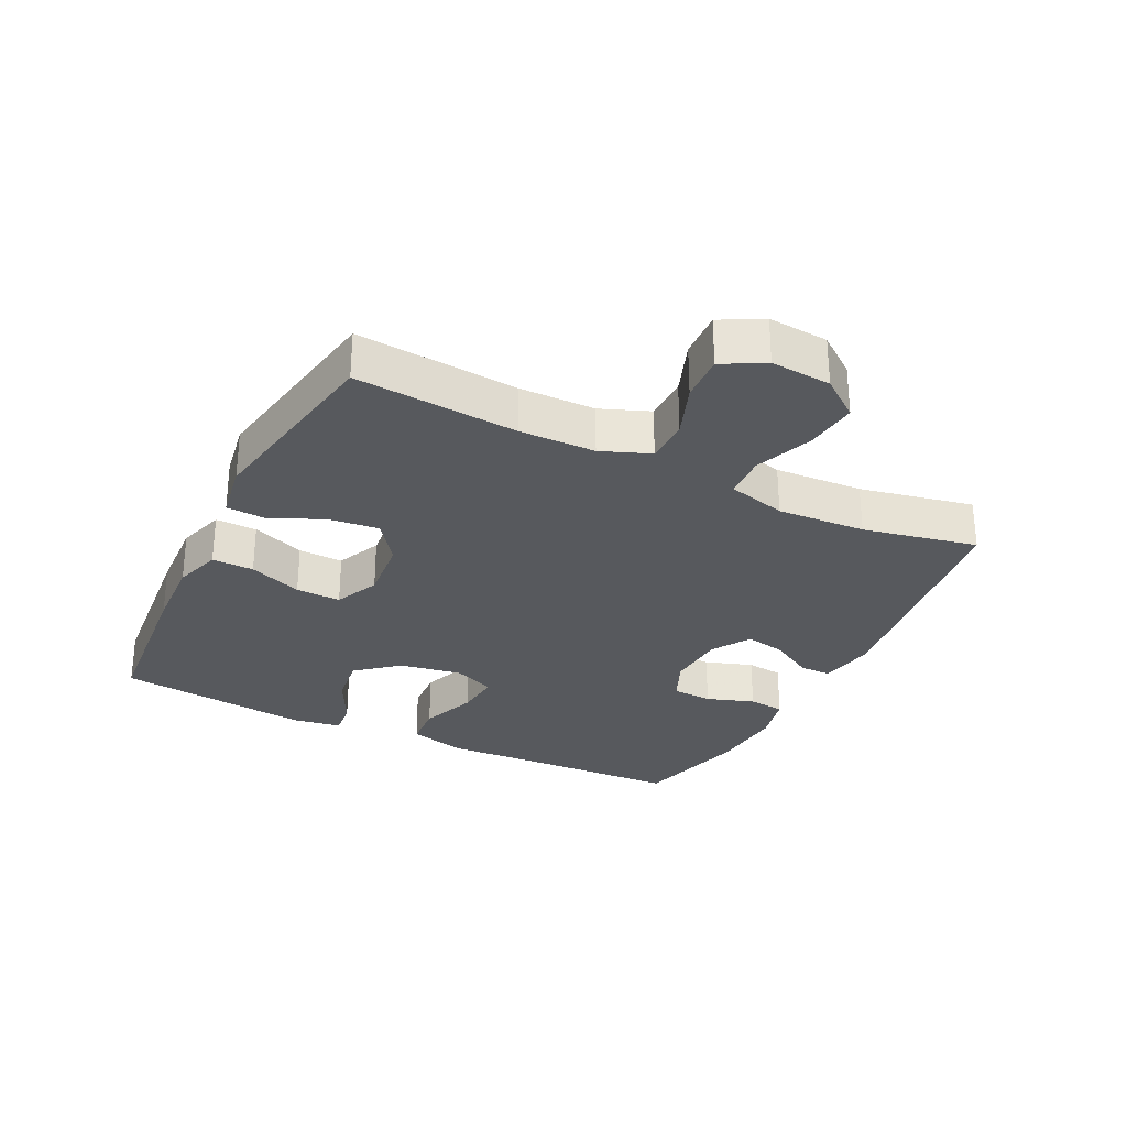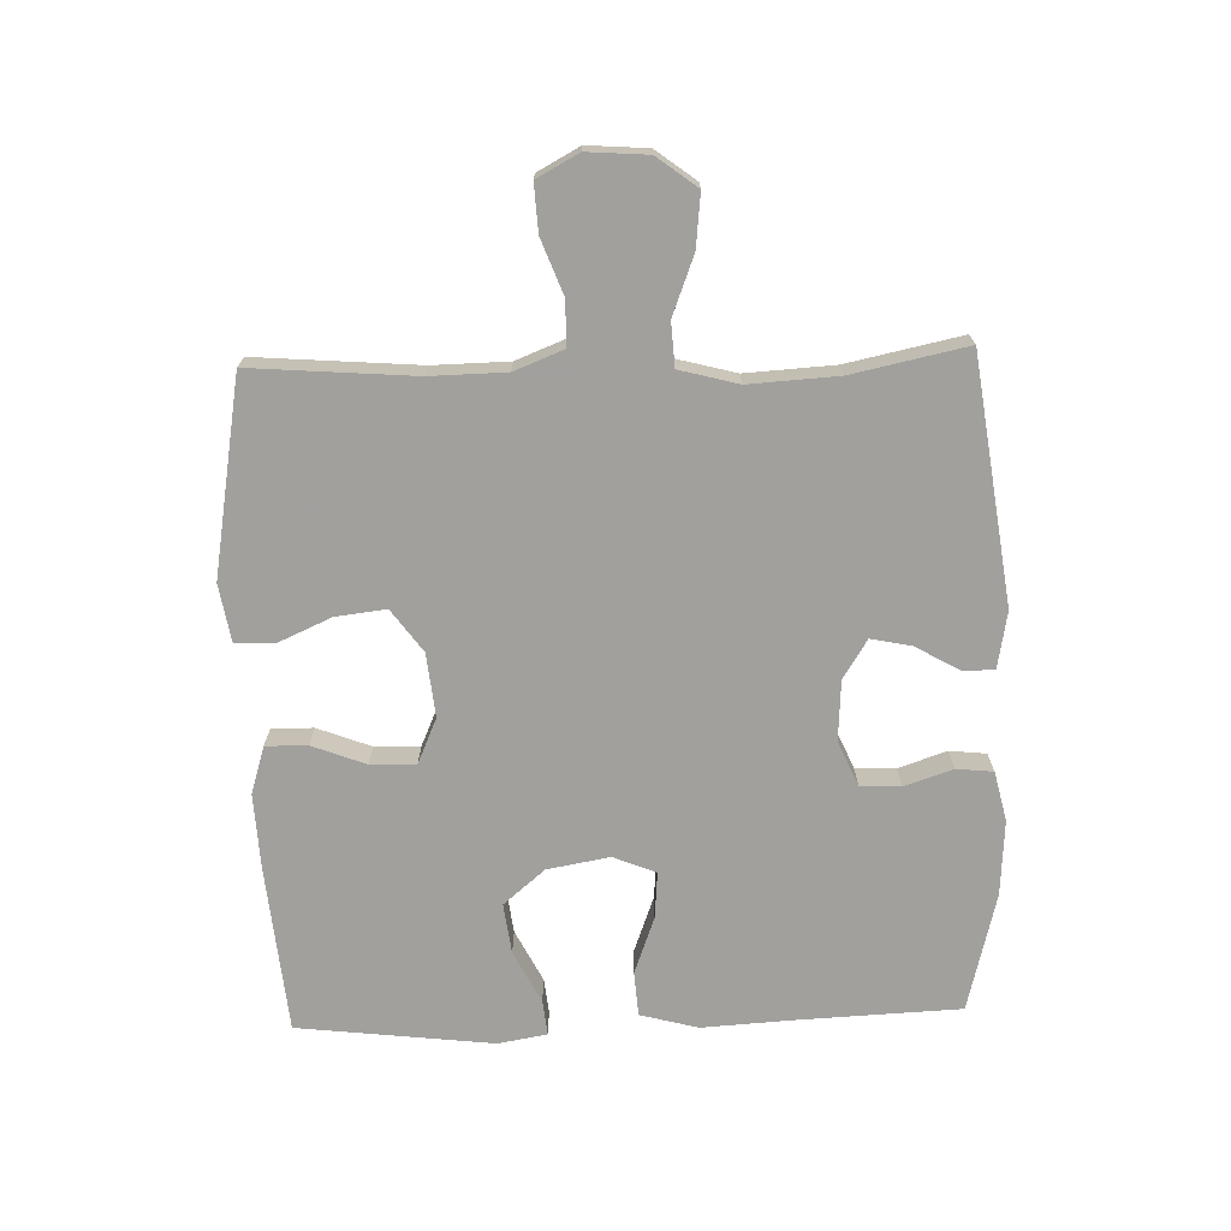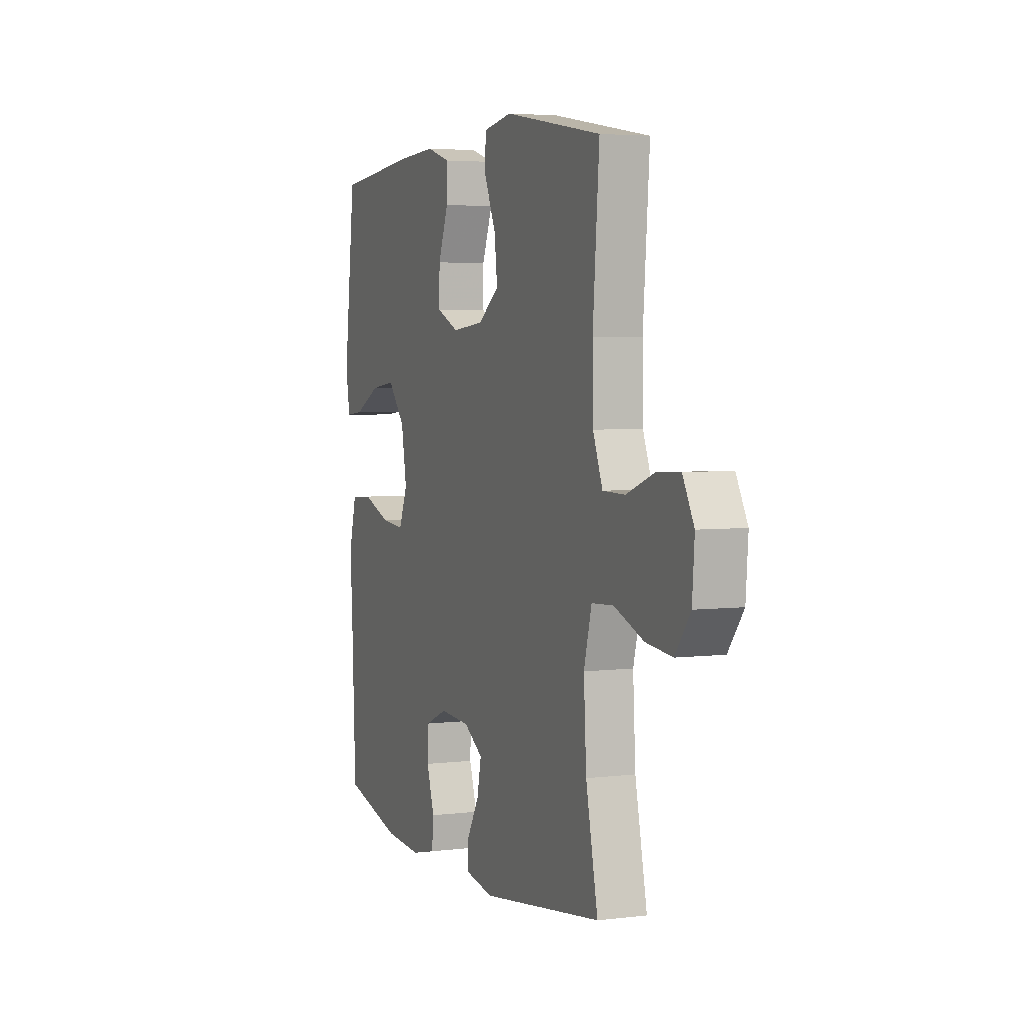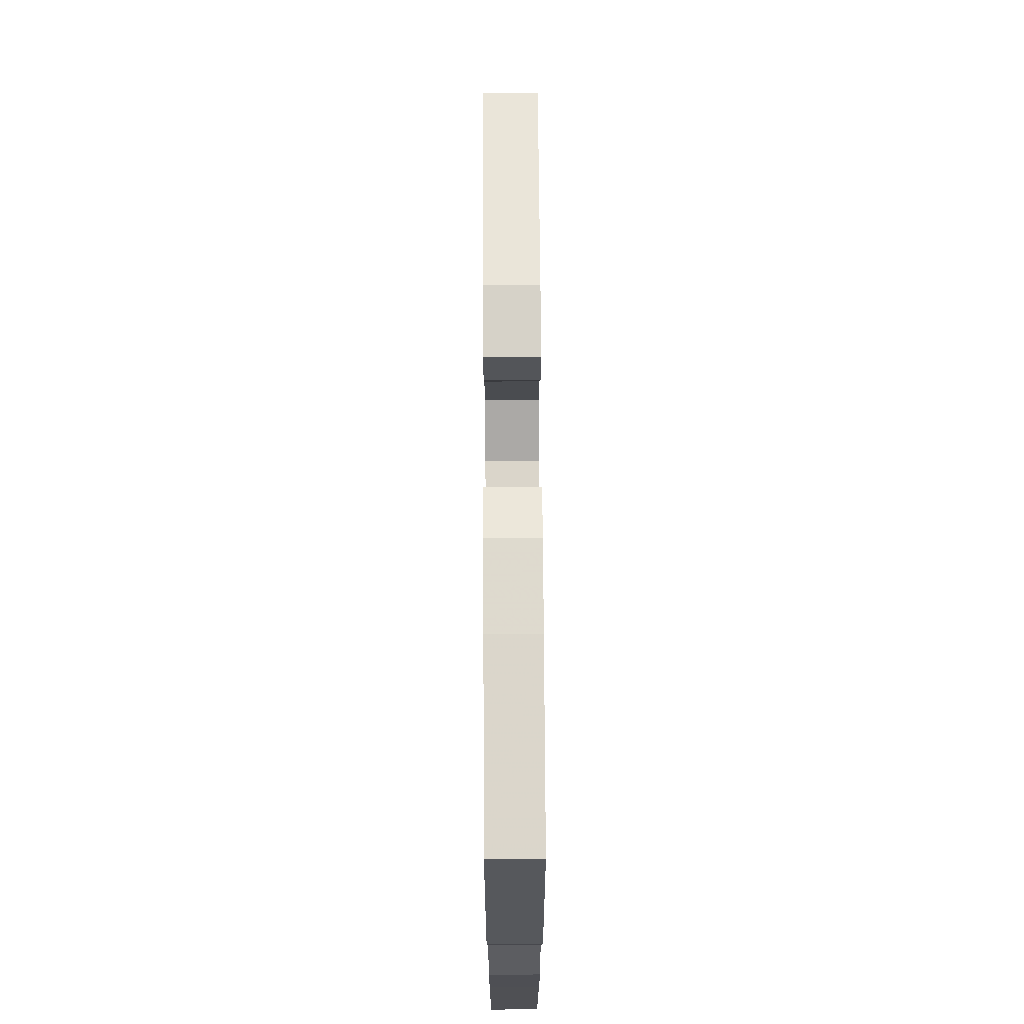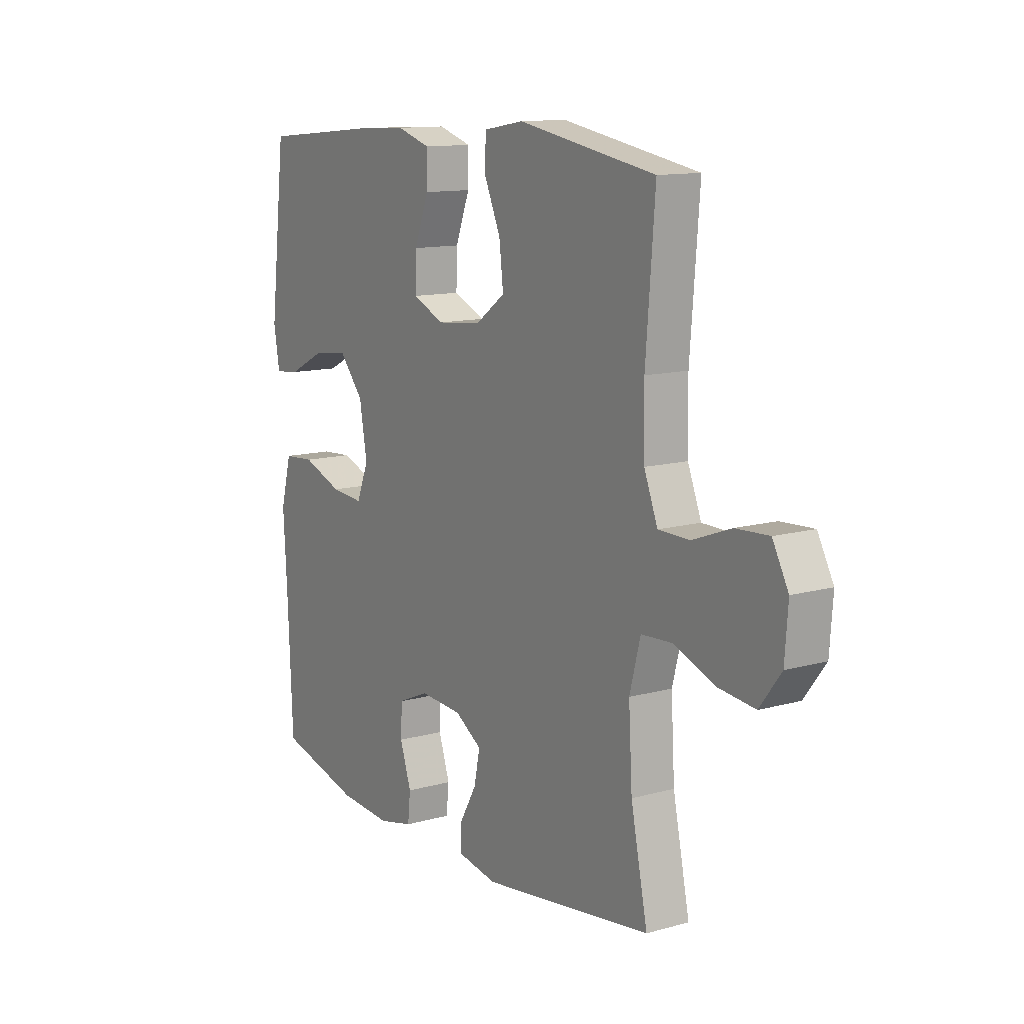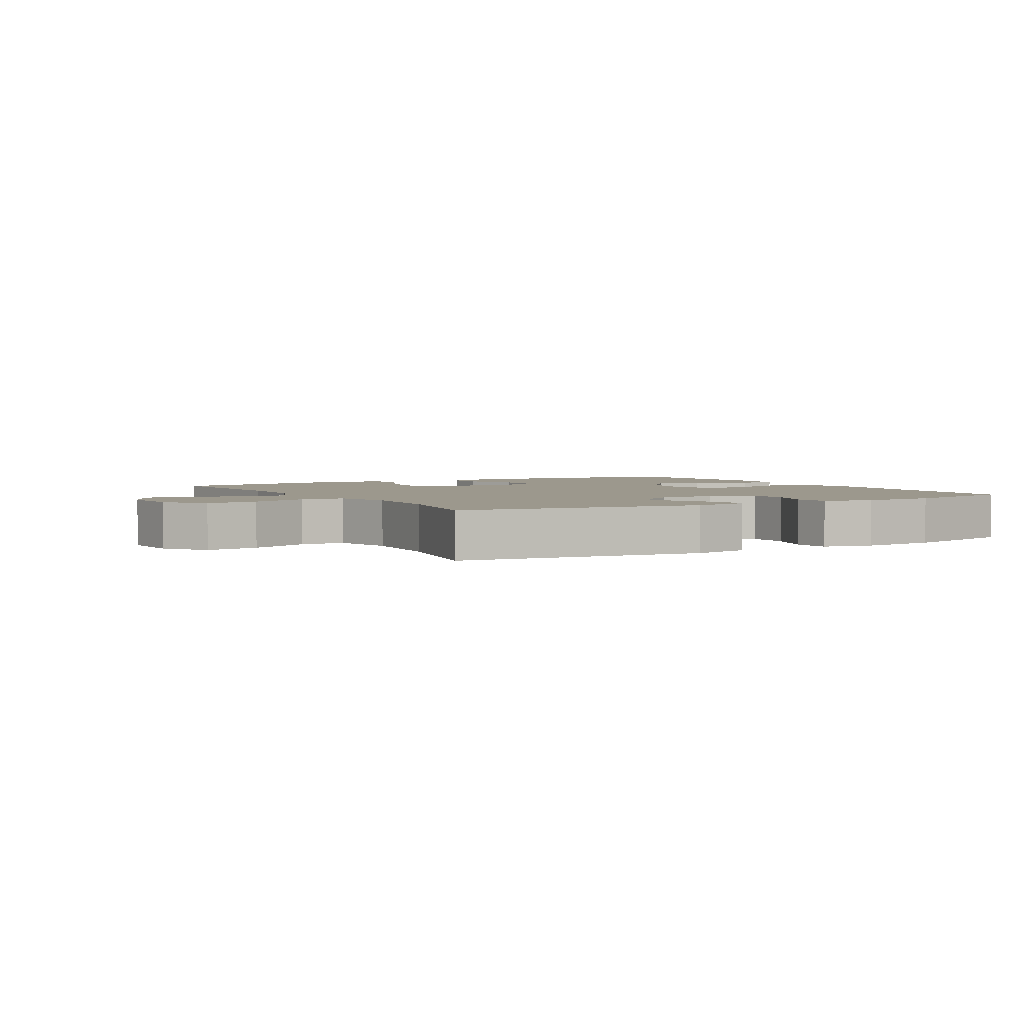
<metadata>
{"format":"obj","ext":"obj","renderer":"f3d","projection":"perspective","resolution":1024,"background":"white","views":[{"elev":-29.1,"azim":63.6,"up":"+Y"},{"elev":-71.7,"azim":91.8,"up":"+Y"},{"elev":4.1,"azim":68.1,"up":"+Z"},{"elev":68.4,"azim":-90.3,"up":"+Z"},{"elev":12.4,"azim":56.9,"up":"+Z"},{"elev":3.0,"azim":149.9,"up":"+Y"}]}
</metadata>
<code>
v -0.5 0.07 -0.5
v -0.511 0.07 -0.244
v -0.519 0.07 -0.106
v -0.495 0.07 -0.016
v -0.426 0.07 -0.011
v -0.337 0.07 -0.044
v -0.265 0.07 -0.05
v -0.238 0.07 0.016
v -0.255 0.07 0.113
v -0.309 0.07 0.177
v -0.387 0.07 0.167
v -0.468 0.07 0.126
v -0.523 0.07 0.12
v -0.536 0.07 0.196
v -0.5 0.07 0.5
v -0.241 0.07 0.524
v -0.124 0.07 0.53
v -0.05 0.07 0.507
v -0.051 0.07 0.442
v -0.083 0.07 0.359
v -0.085 0.07 0.289
v -0.015 0.07 0.258
v 0.084 0.07 0.268
v 0.15 0.07 0.316
v 0.141 0.07 0.394
v 0.104 0.07 0.478
v 0.107 0.07 0.538
v 0.196 0.07 0.553
v 0.5 0.07 0.5
v 0.48 0.07 0.247
v 0.482 0.07 0.129
v 0.512 0.07 0.053
v 0.581 0.07 0.052
v 0.666 0.07 0.084
v 0.739 0.07 0.088
v 0.774 0.07 0.023
v 0.767 0.07 -0.071
v 0.72 0.07 -0.133
v 0.638 0.07 -0.124
v 0.547 0.07 -0.089
v 0.479 0.07 -0.093
v 0.455 0.07 -0.184
v 0.463 0.07 -0.322
v 0.5 0.07 -0.5
v 0.121 0.07 -0.552
v 0.033 0.07 -0.536
v 0.033 0.07 -0.487
v 0.072 0.07 -0.419
v 0.085 0.07 -0.356
v 0.025 0.07 -0.318
v -0.069 0.07 -0.312
v -0.138 0.07 -0.342
v -0.141 0.07 -0.405
v -0.116 0.07 -0.48
v -0.122 0.07 -0.537
v -0.199 0.07 -0.555
v -0.316 0.07 -0.547
v -0.5 0 -0.5
v -0.511 0 -0.244
v -0.519 0 -0.106
v -0.495 0 -0.016
v -0.426 0 -0.011
v -0.337 0 -0.044
v -0.265 0 -0.05
v -0.238 0 0.016
v -0.255 0 0.113
v -0.309 0 0.177
v -0.387 0 0.167
v -0.468 0 0.126
v -0.523 0 0.12
v -0.536 0 0.196
v -0.5 0 0.5
v -0.241 0 0.524
v -0.124 0 0.53
v -0.05 0 0.507
v -0.051 0 0.442
v -0.083 0 0.359
v -0.085 0 0.289
v -0.015 0 0.258
v 0.084 0 0.268
v 0.15 0 0.316
v 0.141 0 0.394
v 0.104 0 0.478
v 0.107 0 0.538
v 0.196 0 0.553
v 0.5 0 0.5
v 0.48 0 0.247
v 0.482 0 0.129
v 0.512 0 0.053
v 0.581 0 0.052
v 0.666 0 0.084
v 0.739 0 0.088
v 0.774 0 0.023
v 0.767 0 -0.071
v 0.72 0 -0.133
v 0.638 0 -0.124
v 0.547 0 -0.089
v 0.479 0 -0.093
v 0.455 0 -0.184
v 0.463 0 -0.322
v 0.5 0 -0.5
v 0.121 0 -0.552
v 0.033 0 -0.536
v 0.033 0 -0.487
v 0.072 0 -0.419
v 0.085 0 -0.356
v 0.025 0 -0.318
v -0.069 0 -0.312
v -0.138 0 -0.342
v -0.141 0 -0.405
v -0.116 0 -0.48
v -0.122 0 -0.537
v -0.199 0 -0.555
v -0.316 0 -0.547
f 56 57 1 2
f 53 54 55 56
f 52 53 56 2
f 51 52 2 3
f 50 51 3 4
f 45 46 47 48
f 43 44 45 48
f 42 43 48 49
f 41 42 49 50
f 37 38 39 40
f 37 40 41
f 36 37 41
f 33 34 35 36
f 32 33 36 41
f 31 32 41 50
f 27 28 29 30
f 25 26 27 30
f 24 25 30 31
f 23 24 31 50
f 17 18 19 20
f 17 20 21
f 16 17 21
f 15 16 21
f 14 15 21
f 11 12 13 14
f 10 11 14 21
f 9 10 21 22
f 50 4 5 6
f 50 6 7
f 23 50 7 8
f 8 9 22 23
f 59 58 114 113
f 113 112 111 110
f 59 113 110 109
f 60 59 109 108
f 61 60 108 107
f 105 104 103 102
f 105 102 101 100
f 106 105 100 99
f 107 106 99 98
f 97 96 95 94
f 98 97 94
f 98 94 93
f 93 92 91 90
f 98 93 90 89
f 107 98 89 88
f 87 86 85 84
f 87 84 83 82
f 88 87 82 81
f 107 88 81 80
f 77 76 75 74
f 78 77 74
f 78 74 73
f 78 73 72
f 78 72 71
f 71 70 69 68
f 78 71 68 67
f 79 78 67 66
f 63 62 61 107
f 64 63 107
f 65 64 107 80
f 80 79 66 65
f 1 58 59 2
f 2 59 60 3
f 3 60 61 4
f 4 61 62 5
f 5 62 63 6
f 6 63 64 7
f 7 64 65 8
f 8 65 66 9
f 9 66 67 10
f 10 67 68 11
f 11 68 69 12
f 12 69 70 13
f 13 70 71 14
f 14 71 72 15
f 15 72 73 16
f 16 73 74 17
f 17 74 75 18
f 18 75 76 19
f 19 76 77 20
f 20 77 78 21
f 21 78 79 22
f 22 79 80 23
f 23 80 81 24
f 24 81 82 25
f 25 82 83 26
f 26 83 84 27
f 27 84 85 28
f 28 85 86 29
f 29 86 87 30
f 30 87 88 31
f 31 88 89 32
f 32 89 90 33
f 33 90 91 34
f 34 91 92 35
f 35 92 93 36
f 36 93 94 37
f 37 94 95 38
f 38 95 96 39
f 39 96 97 40
f 40 97 98 41
f 41 98 99 42
f 42 99 100 43
f 43 100 101 44
f 44 101 102 45
f 45 102 103 46
f 46 103 104 47
f 47 104 105 48
f 48 105 106 49
f 49 106 107 50
f 50 107 108 51
f 51 108 109 52
f 52 109 110 53
f 53 110 111 54
f 54 111 112 55
f 55 112 113 56
f 56 113 114 57
f 57 114 58 1

</code>
